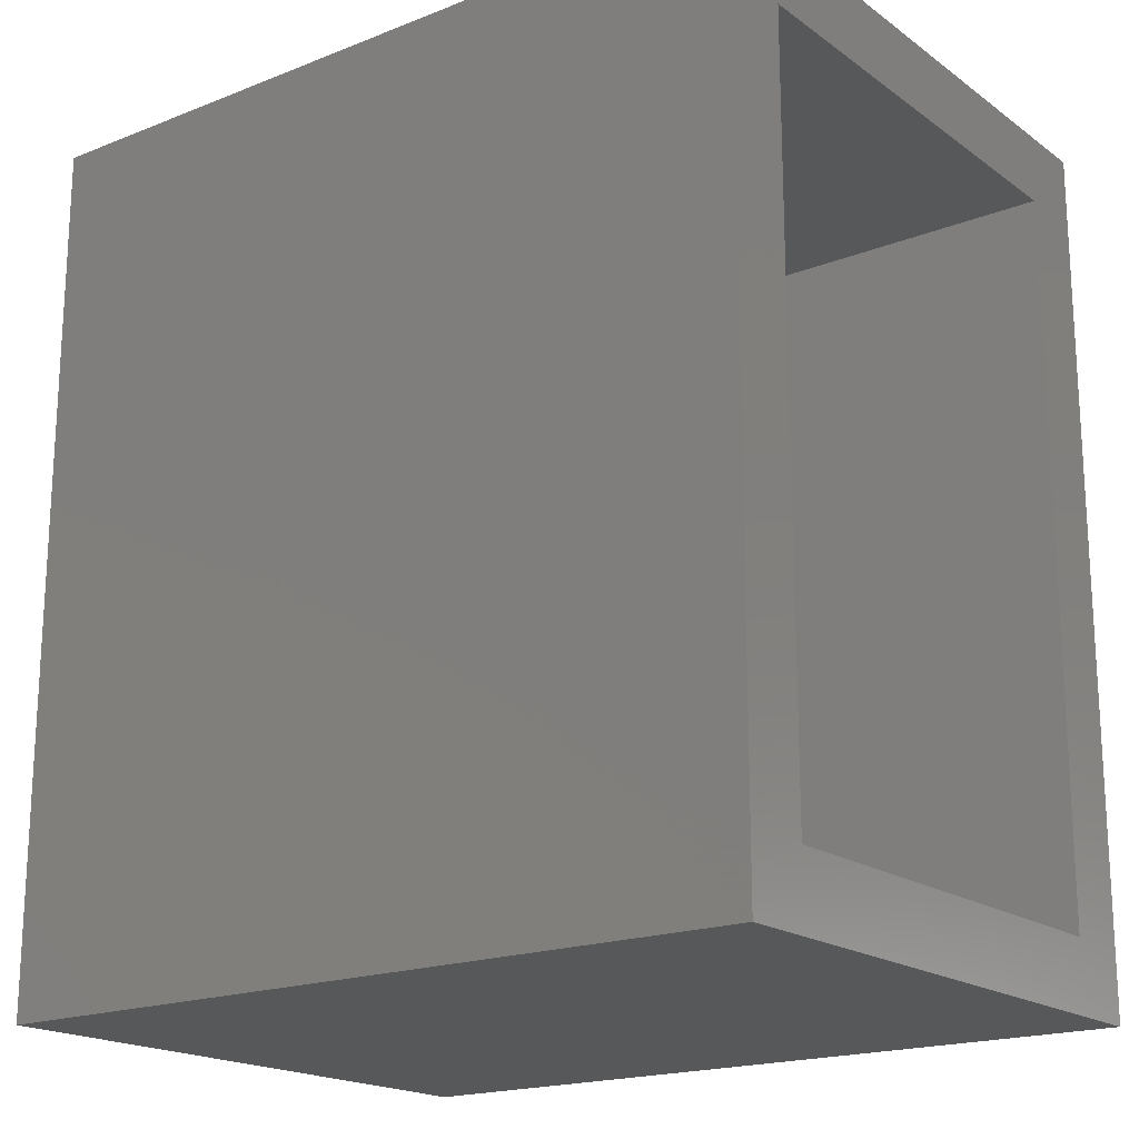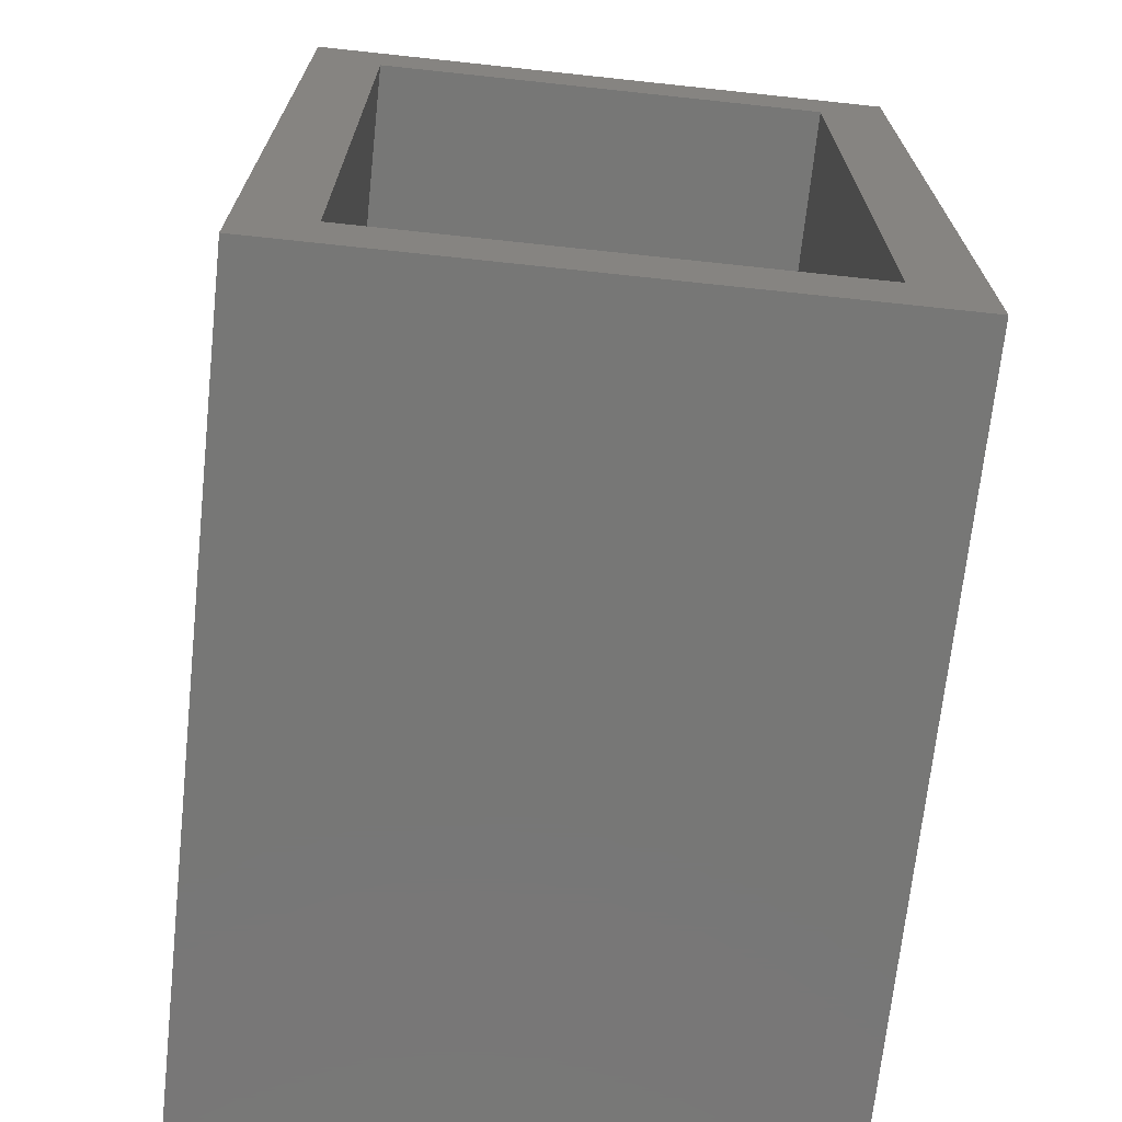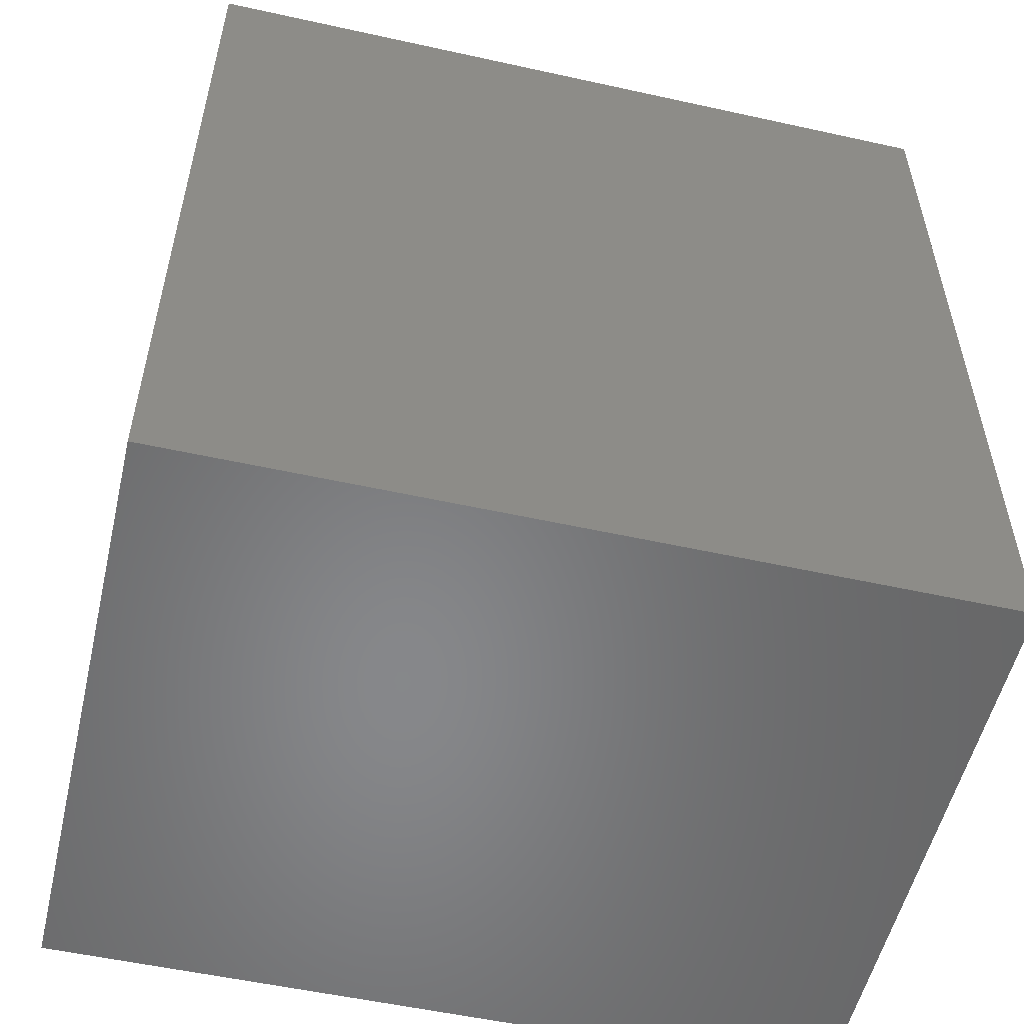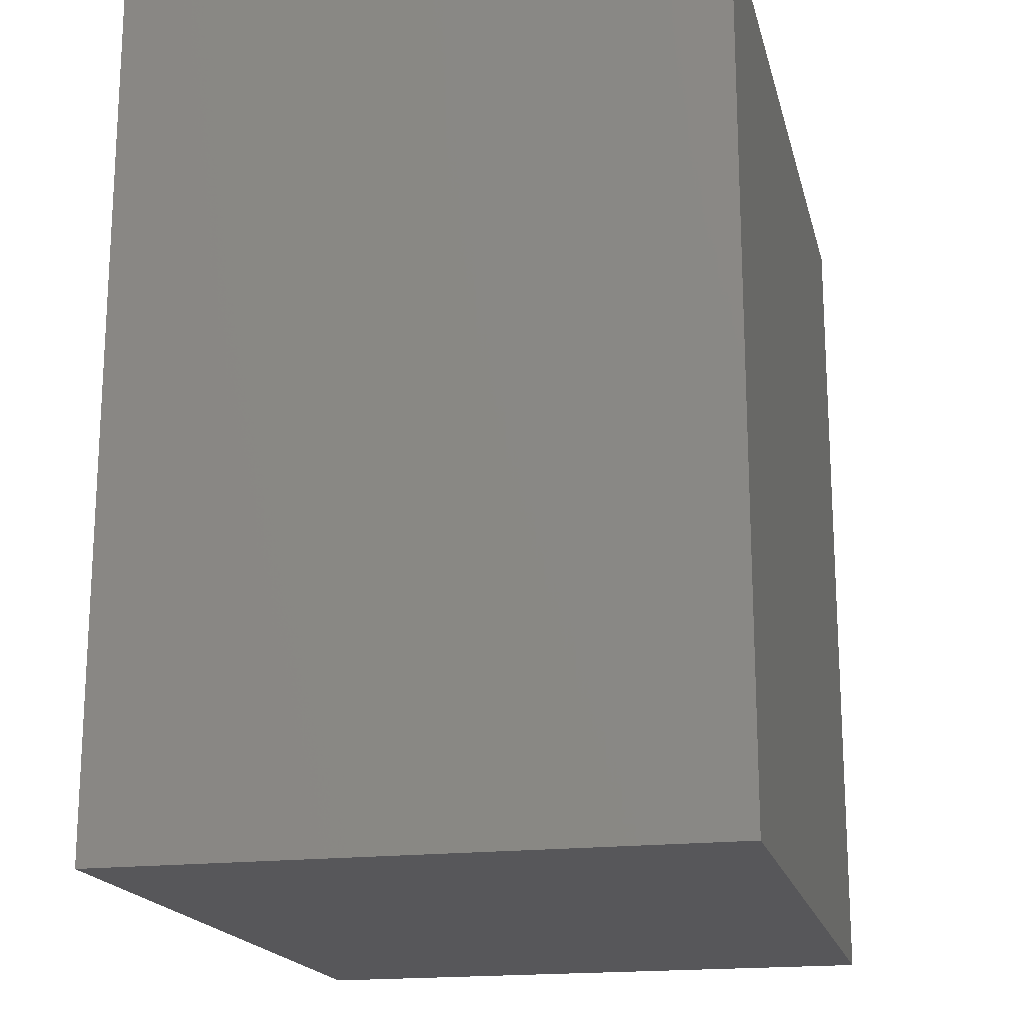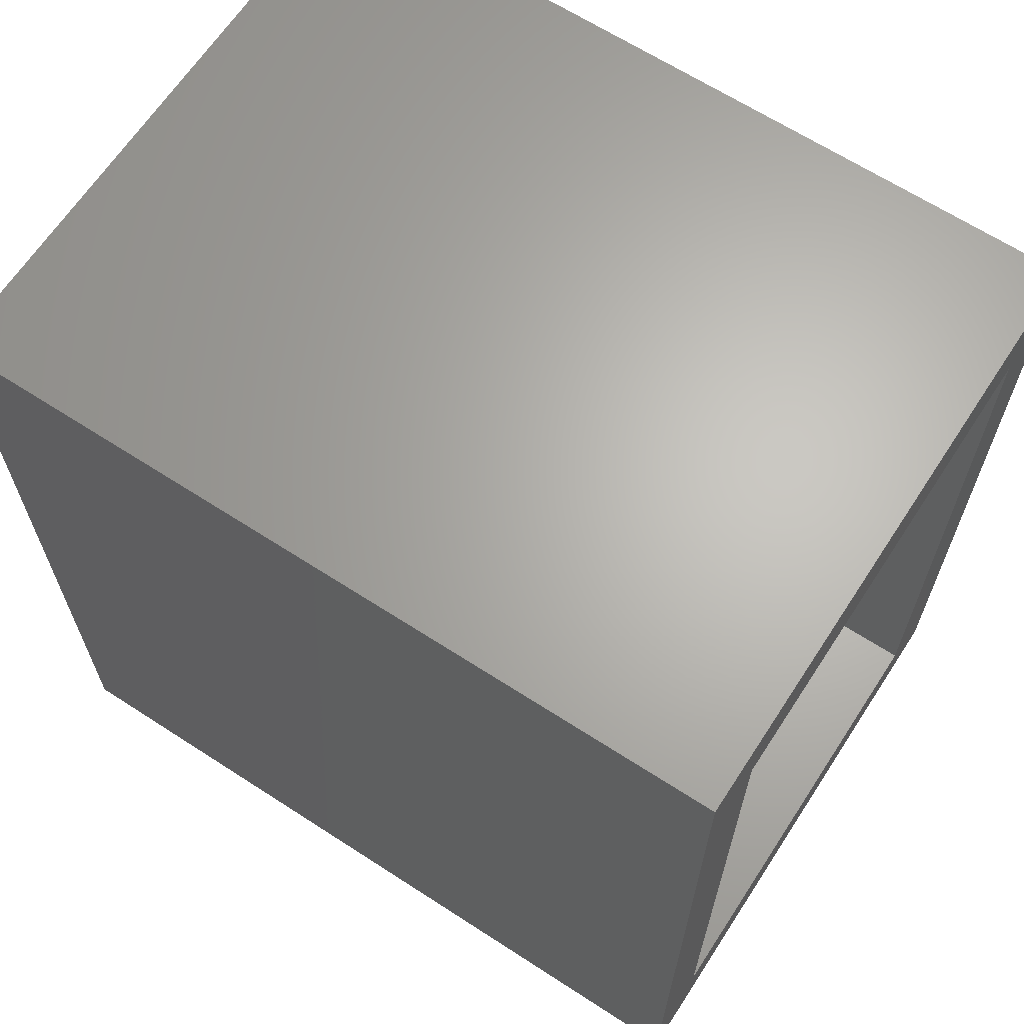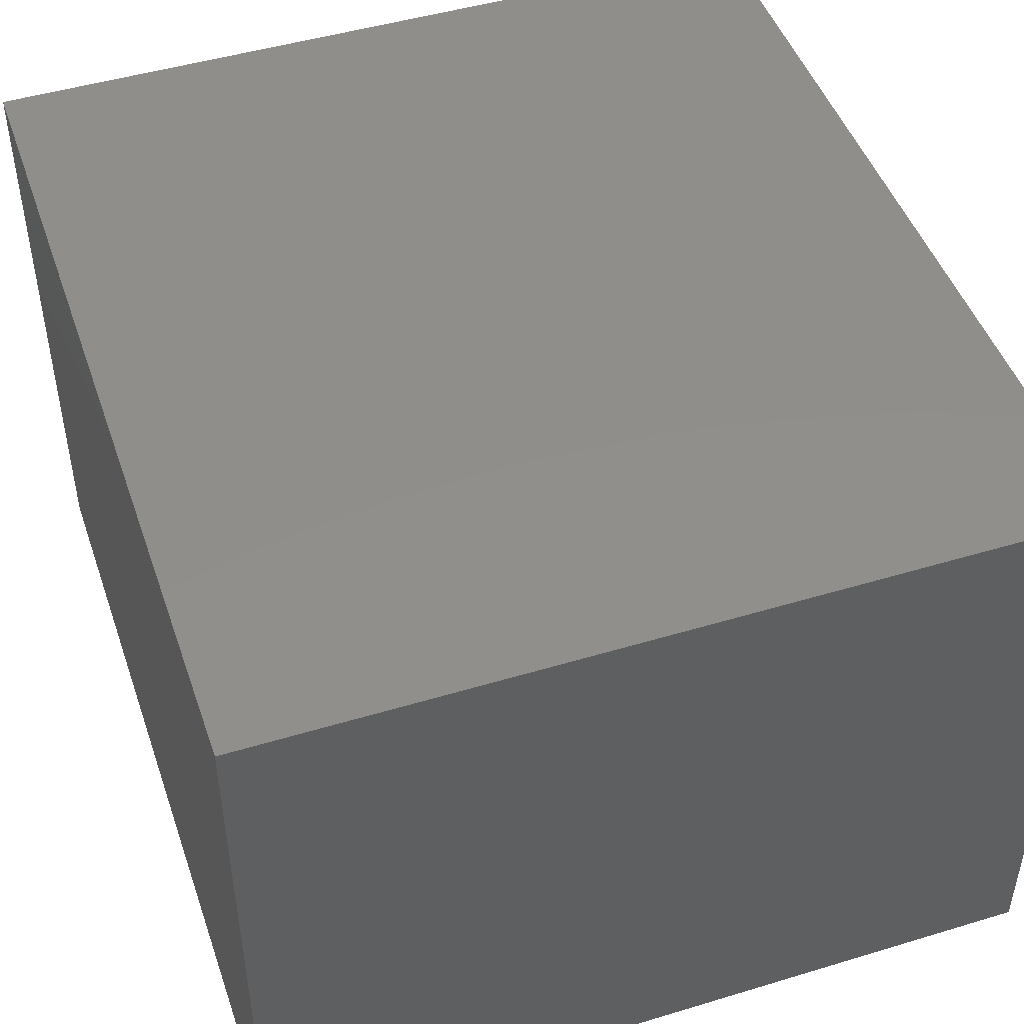
<metadata>
{"format":"stl","ext":"stl","renderer":"f3d","projection":"perspective","resolution":1024,"background":"white","views":[{"elev":-18.7,"azim":36.9,"up":"+Z"},{"elev":-69.8,"azim":83.9,"up":"+Z"},{"elev":-54.2,"azim":-13.2,"up":"+Z"},{"elev":-18.2,"azim":-76.9,"up":"+Z"},{"elev":65.3,"azim":33.1,"up":"+Z"},{"elev":47.5,"azim":-18.8,"up":"+Y"}]}
</metadata>
<code>
# stl→obj: 16 verts, 28 faces
v 0.3672 0.302 -0.05469
v 0.3672 0.2317 0.01562
v 0.3672 -0.2969 -0.05469
v 0.3672 -0.2266 0.01562
v 0.3672 -0.2969 0.8047
v 0.3672 -0.2266 0.7344
v 0.3672 0.302 0.8047
v 0.3672 0.2317 0.7344
v -0.3438 -0.2266 0.01562
v -0.3438 -0.2266 0.7344
v -0.3438 0.2317 0.01562
v -0.3438 0.2317 0.7344
v -0.4141 -0.2969 -0.05469
v -0.4141 -0.2969 0.8047
v -0.4141 0.302 -0.05469
v -0.4141 0.302 0.8047
f 1 2 3
f 3 2 4
f 3 4 5
f 5 4 6
f 5 6 7
f 7 6 8
f 7 8 1
f 1 8 2
f 9 10 4
f 4 10 6
f 2 8 11
f 11 8 12
f 11 9 2
f 2 9 4
f 12 8 10
f 10 8 6
f 13 3 14
f 14 3 5
f 1 15 7
f 7 15 16
f 15 13 16
f 16 13 14
f 15 1 13
f 13 1 3
f 16 14 7
f 7 14 5
f 11 12 9
f 9 12 10

</code>
